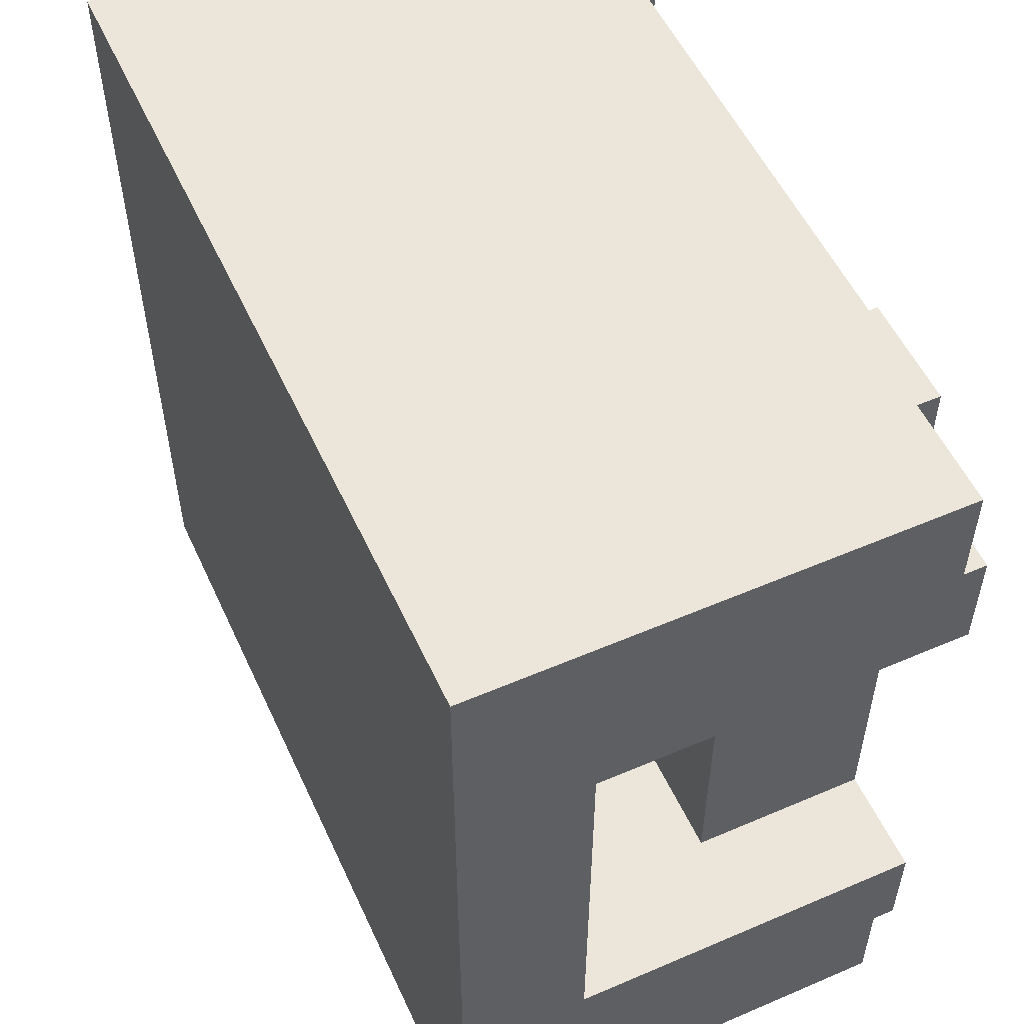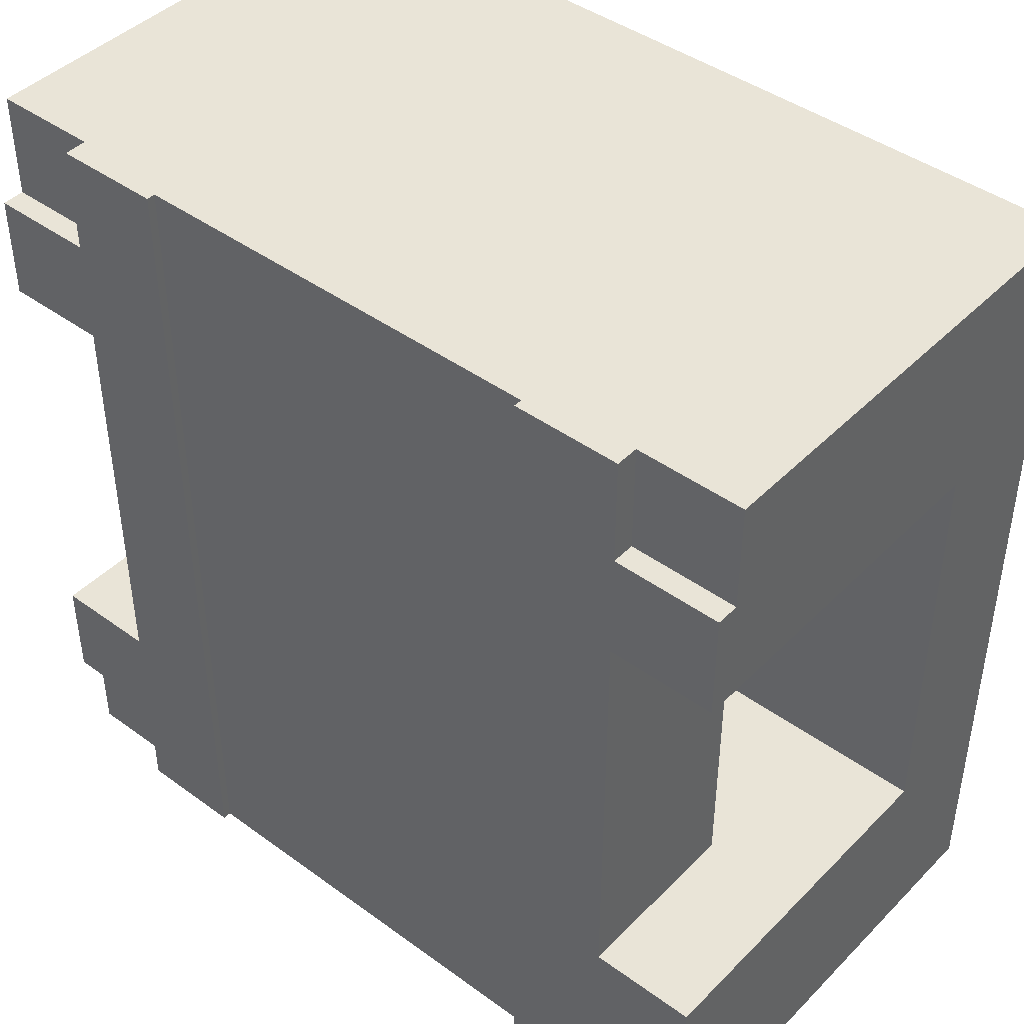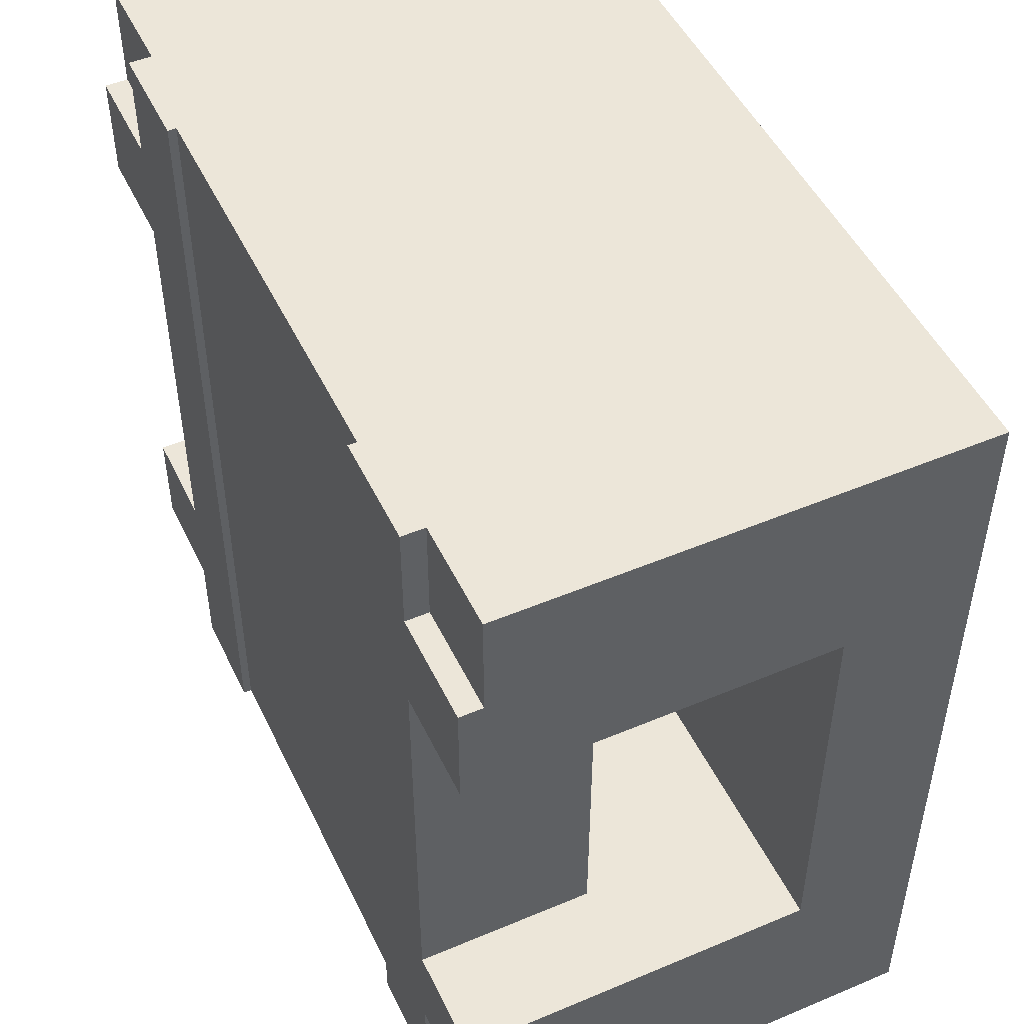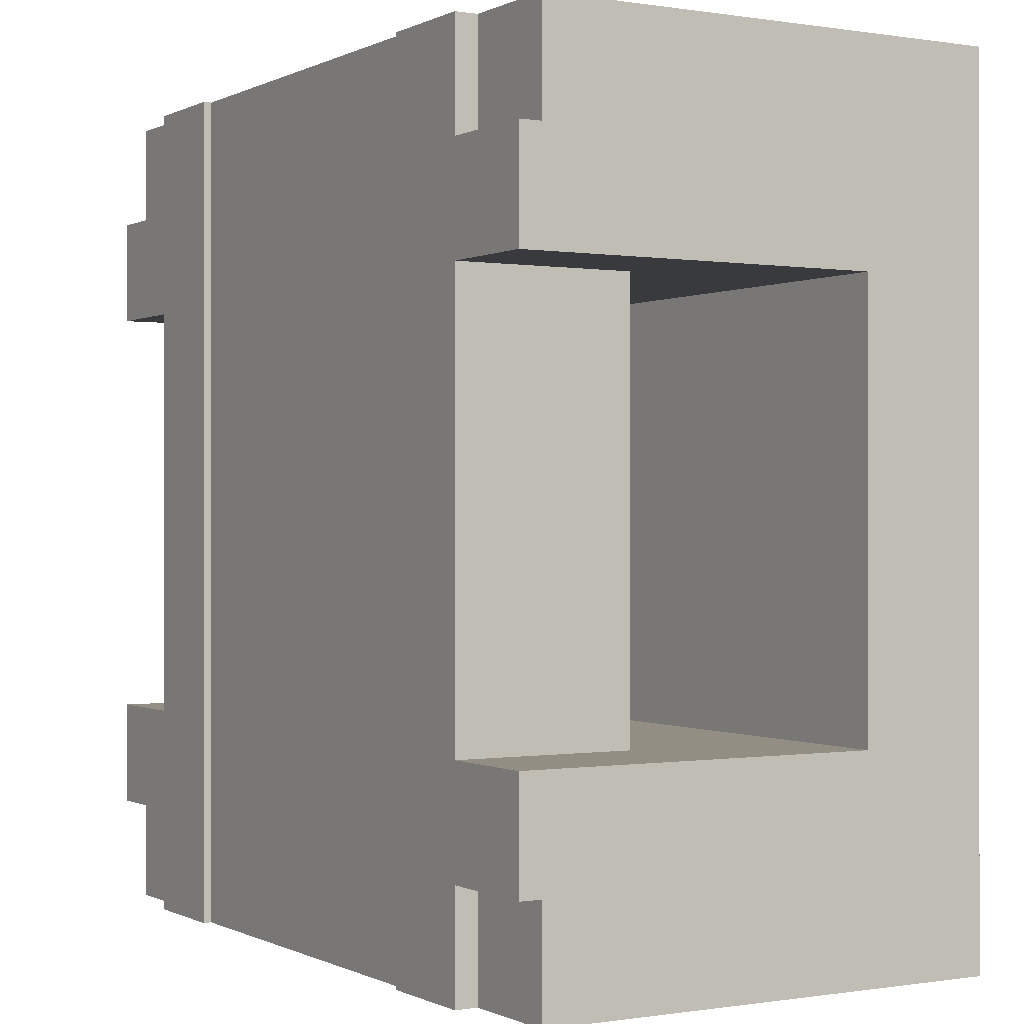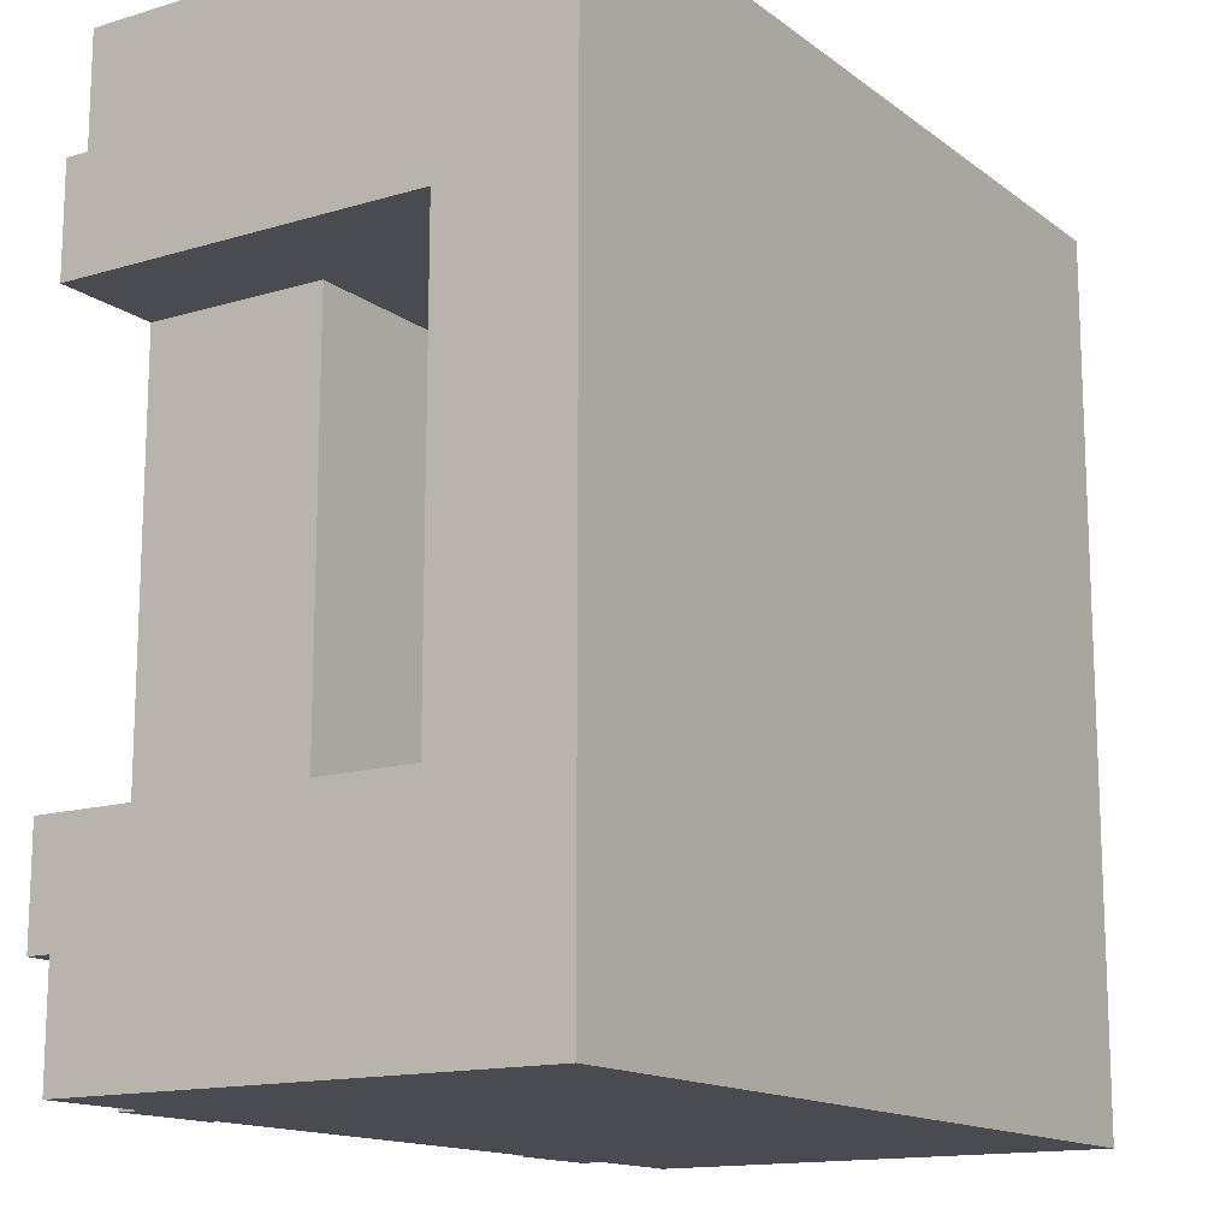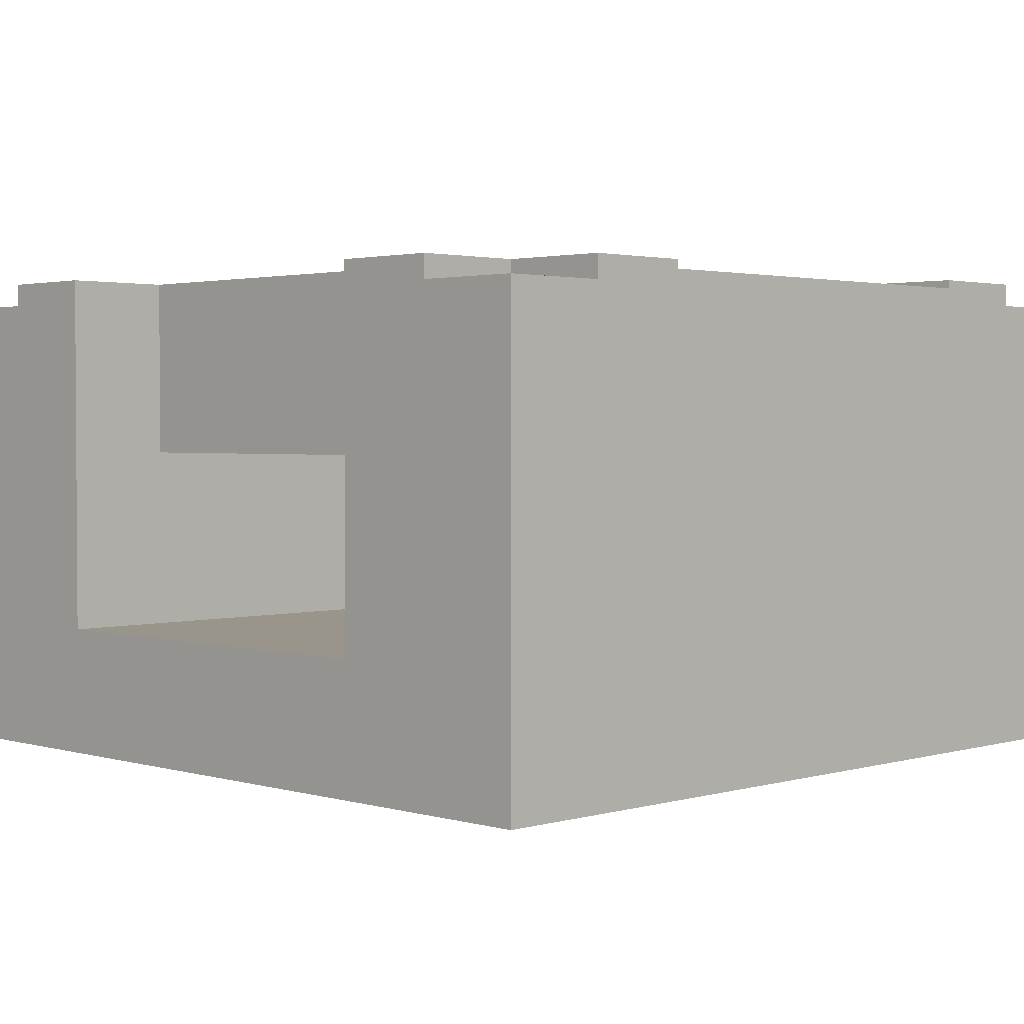
<metadata>
{"format":"obj","ext":"obj","renderer":"f3d","projection":"perspective","resolution":1024,"background":"white","views":[{"elev":54.2,"azim":65.5,"up":"+Z"},{"elev":43.5,"azim":-139.4,"up":"+Z"},{"elev":49.2,"azim":-115.0,"up":"+Z"},{"elev":-0.2,"azim":-120.6,"up":"+Z"},{"elev":-14.5,"azim":-57.0,"up":"+Z"},{"elev":2.2,"azim":-44.9,"up":"+Y"}]}
</metadata>
<code>
o Mesh1_Group1_Model.097
v 1.5 0 1.125
v 1.5 1.65 1.5
v 1.5 0 1.5
v -1.5 0 -1.5
v 1.5 0 -1.5
v 1.5 0 -1.125
v -1.125 1.1 1.5
v -1.5 0 1.5
v 1.5 1.65 1.125
v 1.125 1.65 1.5
v 1.5 1.65 -1.125
v 1.5 1.65 -1.5
v 1.125 1.65 -1.125
v 1.125 1.65 -1.5
v -1.5 1.65 1.125
v -1.5 1.65 1.5
v -1.125 1.65 1.125
v -1.125 1.65 1.5
v -1.5 1.65 -1.125
v -1.125 1.65 -1.5
v -1.5 1.65 -1.5
v -1.5 0 -1.125
v 1.125 1.1 -1.5
v -1.5 0 1.125
v -1.5 0 0.75
v 1.5 0 0.75
v -1.5 0 -0.75
v 1.5 0 -0.75
v 1.125 1.1 1.5
v 1.125 1.65 1.125
v -1.125 1.65 -1.125
v -1.125 1.1 -1.5
v 1.125 1.73 1.125
v 1.5 0.455 0.75
v 1.125 1.1 0.75
v -1.5 0.455 0.75
v 1.125 1.73 -0.75
v 1.125 1.1 -0.75
v 1.5 0.455 -0.75
v -1.125 1.1 -0.75
v -1.5 0.455 -0.75
v 1.5 1.73 -0.75
v 1.125 1.73 -1.125
v 1.125 1.73 -1.5
v 1.125 1.73 0.75
v 0.75 1.73 1.5
v 1.5 1.73 -1.125
v -0.75 1.4 -1.5
v 0.75 1.4 -1.5
v -0.75 1.73 -1.5
v -0.75 1.7 1.5
v -0.75 1.7 -1.5
v -1.125 1.73 -1.125
v -1.125 1.73 -0.75
v -1.125 1.73 0.75
v -1.125 1.1 0.75
v -1.5 1.73 0.75
v -1.125 1.73 1.125
v -1.125 1.73 1.5
v -1.5 1.73 1.125
v -0.75 1.4 1.5
v 0.75 1.7 -1.5
v 0.75 1.73 -1.5
v 1.5 1.73 1.125
v 1.5 1.73 0.75
v -1.5 1.73 -0.75
v 1.125 1.73 1.5
v -1.125 1.73 -1.5
v -0.75 1.73 1.5
v -1.5 1.73 -1.125
v 0.75 1.7 1.5
v 0.75 1.4 1.5
f 1 2 3
f 4 5 6
f 7 8 3
f 9 10 2
f 11 5 12
f 13 12 14
f 15 8 16
f 17 16 18
f 19 20 21
f 22 21 4
f 23 5 4
f 1 9 2
f 1 3 8
f 24 25 26
f 25 27 26
f 1 8 24
f 6 28 27
f 28 26 27
f 26 1 24
f 27 22 6
f 22 4 6
f 3 2 29
f 2 10 29
f 18 16 7
f 16 8 7
f 3 29 7
f 9 30 10
f 11 6 5
f 13 11 12
f 15 24 8
f 17 15 16
f 19 31 20
f 22 19 21
f 4 21 32
f 21 20 32
f 14 12 23
f 12 5 23
f 4 32 23
f 9 33 30
f 9 1 34
f 35 34 36
f 37 35 38
f 39 40 41
f 11 42 39
f 43 14 44
f 33 45 46
f 13 47 11
f 48 49 23
f 50 51 52
f 53 54 50
f 55 40 56
f 35 40 38
f 15 57 36
f 58 18 59
f 17 60 15
f 18 7 61
f 62 46 63
f 33 10 30
f 19 22 41
f 19 53 31
f 53 20 31
f 9 64 33
f 26 34 1
f 34 65 9
f 65 64 9
f 35 45 65
f 36 57 56
f 57 55 56
f 35 65 34
f 36 56 35
f 37 45 35
f 39 42 38
f 42 37 38
f 54 66 40
f 66 41 40
f 39 38 40
f 39 28 6
f 11 47 42
f 39 6 11
f 43 13 14
f 37 42 47
f 43 44 63
f 37 47 43
f 64 65 45
f 37 43 63
f 33 64 45
f 45 37 63
f 63 46 45
f 46 67 33
f 13 43 47
f 68 50 52
f 68 52 20
f 52 48 20
f 32 20 48
f 63 44 62
f 44 14 62
f 49 62 14
f 49 14 23
f 32 48 23
f 50 69 51
f 55 57 60
f 58 59 69
f 55 60 58
f 70 66 54
f 55 58 69
f 53 70 54
f 54 55 69
f 69 50 54
f 50 68 53
f 55 54 40
f 35 56 40
f 36 25 24
f 15 60 57
f 36 24 15
f 58 17 18
f 17 58 60
f 67 46 71
f 67 71 10
f 71 72 10
f 61 51 18
f 51 69 59
f 29 10 72
f 51 59 18
f 29 72 7
f 72 61 7
f 62 71 46
f 33 67 10
f 27 41 22
f 41 66 19
f 66 70 19
f 19 70 53
f 53 68 20
f 52 71 62
f 62 48 52
f 51 72 71
f 52 51 71
f 62 49 48
f 51 61 72
f 25 41 27
f 36 39 41
f 28 34 26
f 25 36 41
f 36 34 39
f 28 39 34

</code>
